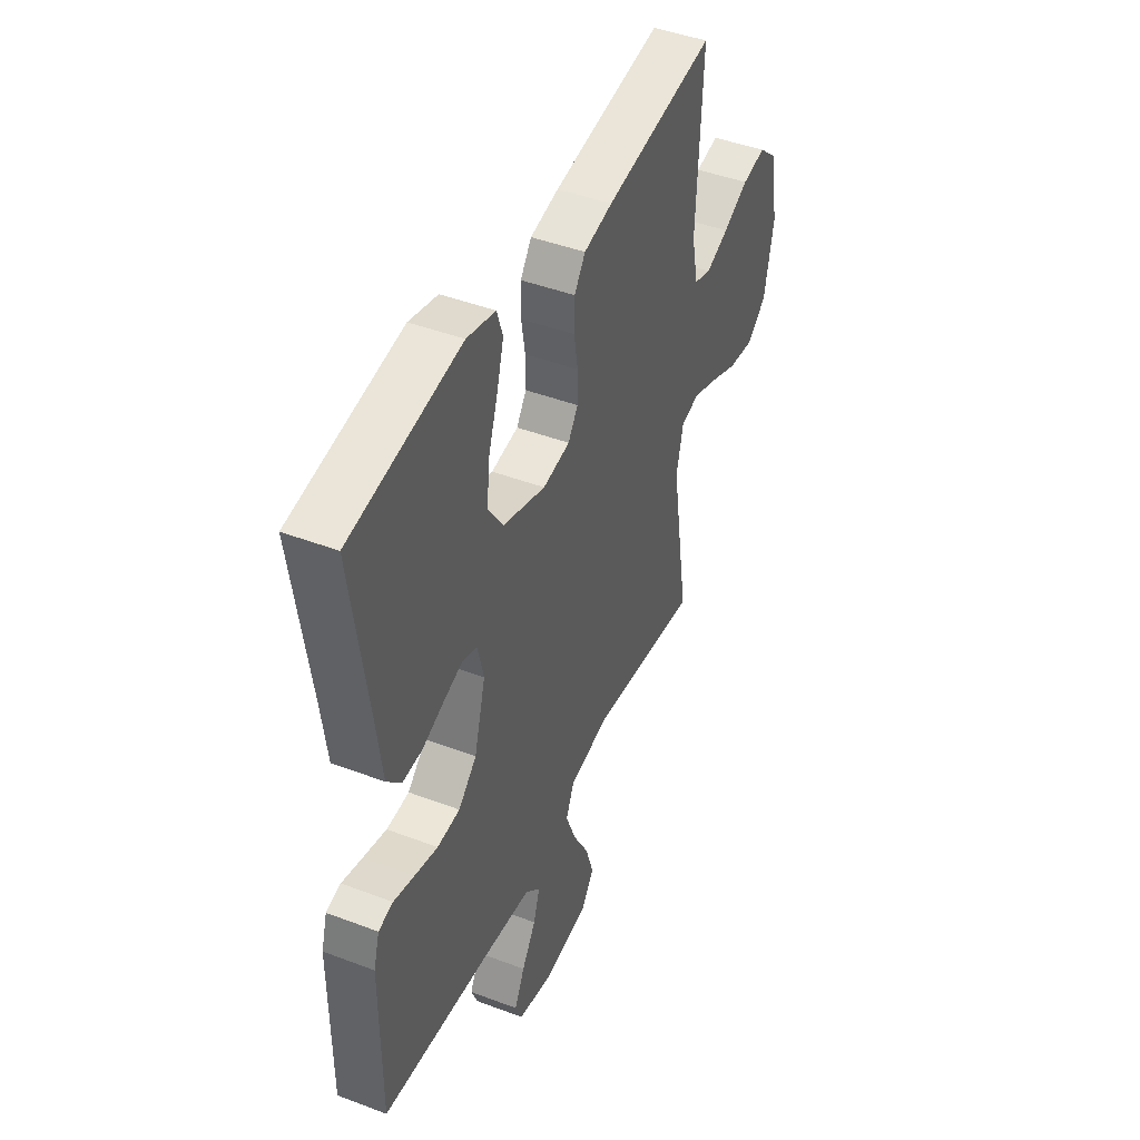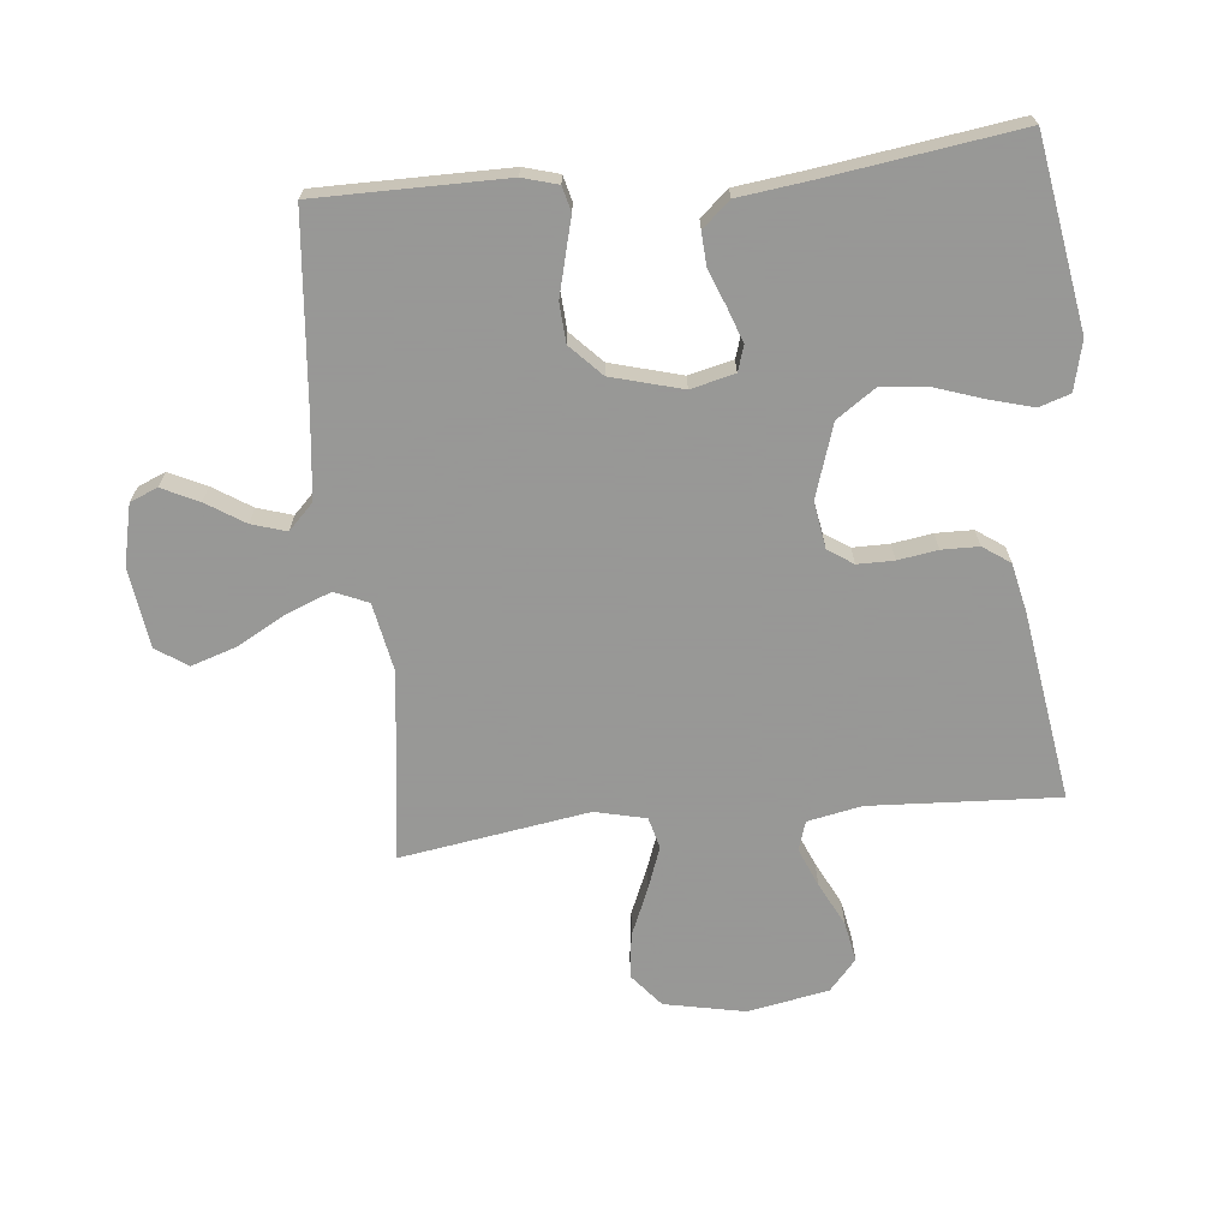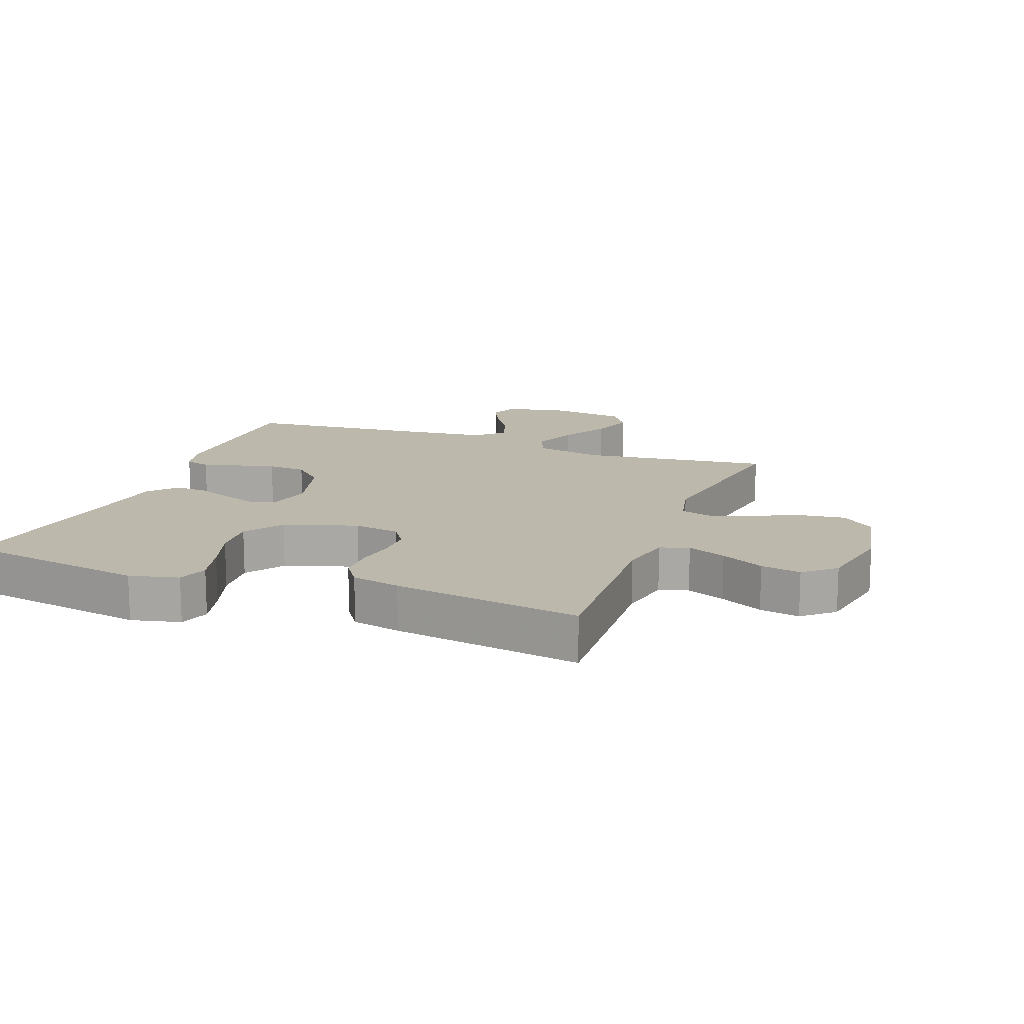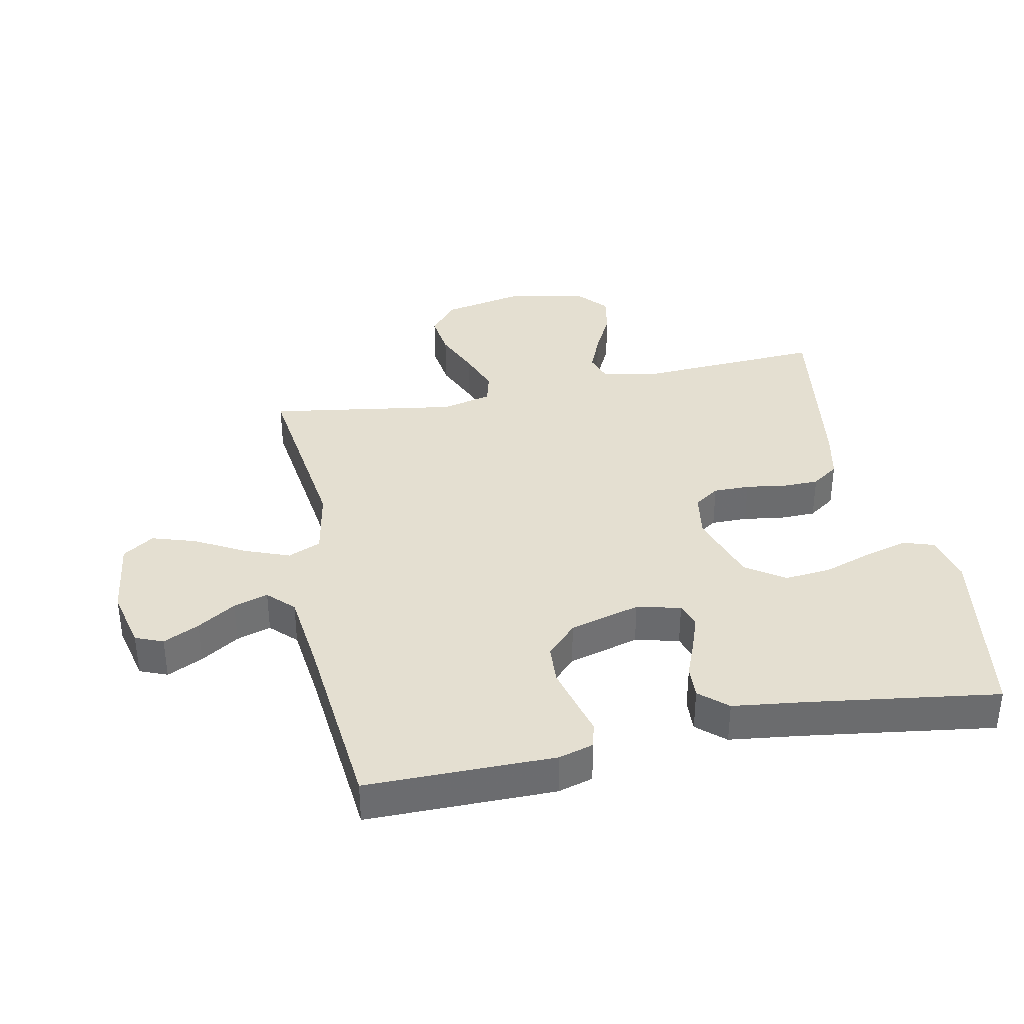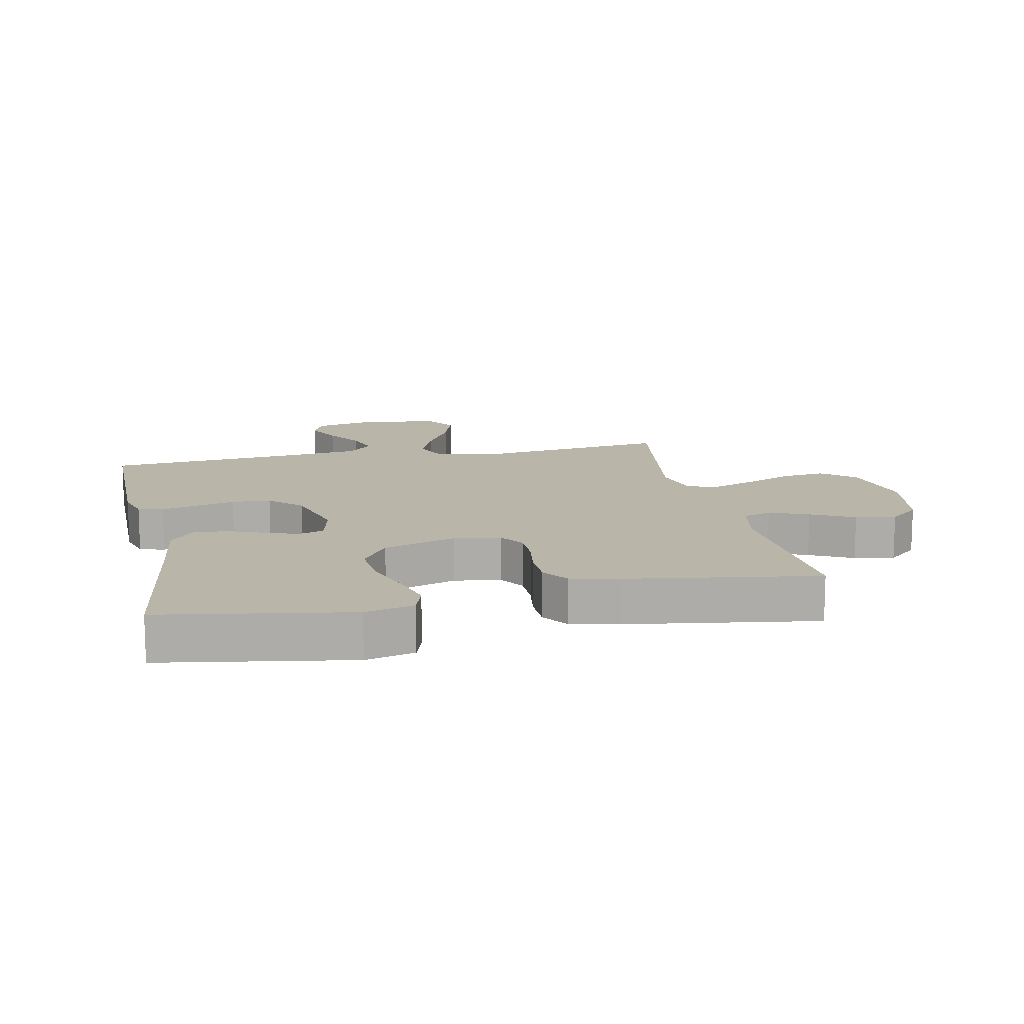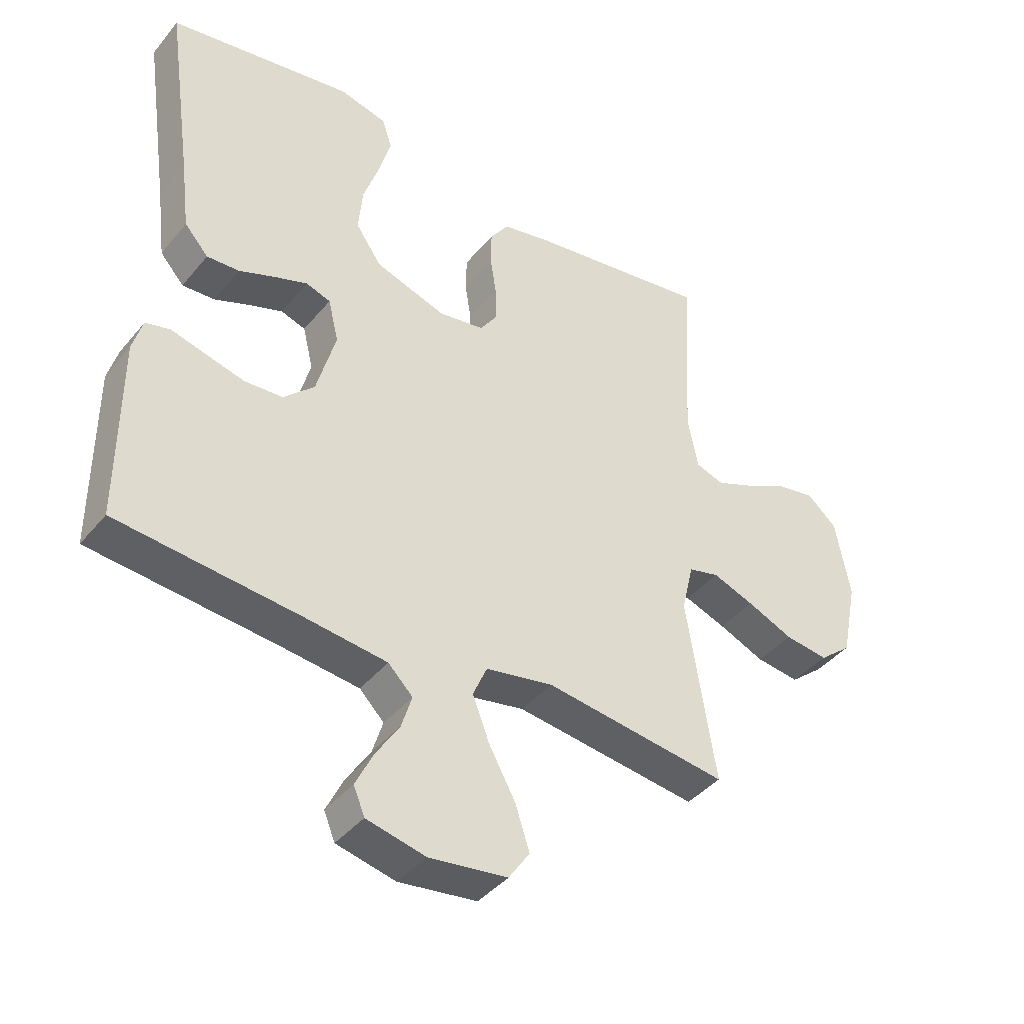
<metadata>
{"format":"obj","ext":"obj","renderer":"f3d","projection":"perspective","resolution":1024,"background":"white","views":[{"elev":44.7,"azim":-66.2,"up":"+Z"},{"elev":-68.4,"azim":-84.2,"up":"+Y"},{"elev":14.6,"azim":20.8,"up":"+Y"},{"elev":36.7,"azim":-101.6,"up":"+Y"},{"elev":13.5,"azim":-11.9,"up":"+Y"},{"elev":-41.1,"azim":-35.6,"up":"+Z"}]}
</metadata>
<code>
v -0.5 0.07 0.5
v -0.2 0.07 0.55
v -0.122 0.07 0.531
v -0.106 0.07 0.482
v -0.125 0.07 0.413
v -0.151 0.07 0.336
v -0.158 0.07 0.261
v -0.116 0.07 0.2
v 0 0.07 0.162
v 0.074 0.07 0.174
v 0.101 0.07 0.214
v 0.101 0.07 0.272
v 0.091 0.07 0.335
v 0.092 0.07 0.394
v 0.122 0.07 0.437
v 0.2 0.07 0.454
v 0.5 0.07 0.5
v 0.484 0.07 0.2
v 0.501 0.07 0.114
v 0.547 0.07 0.099
v 0.609 0.07 0.125
v 0.678 0.07 0.16
v 0.742 0.07 0.172
v 0.791 0.07 0.129
v 0.815 0.07 0
v 0.789 0.07 -0.128
v 0.736 0.07 -0.172
v 0.665 0.07 -0.163
v 0.59 0.07 -0.131
v 0.522 0.07 -0.106
v 0.472 0.07 -0.119
v 0.453 0.07 -0.2
v 0.5 0.07 -0.5
v 0.2 0.07 -0.461
v 0.09 0.07 -0.482
v 0.067 0.07 -0.535
v 0.095 0.07 -0.607
v 0.138 0.07 -0.685
v 0.161 0.07 -0.756
v 0.127 0.07 -0.806
v 0 0.07 -0.823
v -0.096 0.07 -0.801
v -0.114 0.07 -0.757
v -0.086 0.07 -0.699
v -0.047 0.07 -0.638
v -0.03 0.07 -0.583
v -0.07 0.07 -0.543
v -0.2 0.07 -0.528
v -0.5 0.07 -0.5
v -0.5 0.07 -0.2
v -0.484 0.07 -0.144
v -0.444 0.07 -0.134
v -0.387 0.07 -0.149
v -0.324 0.07 -0.165
v -0.262 0.07 -0.161
v -0.212 0.07 -0.113
v -0.181 0.07 0
v -0.198 0.07 0.07
v -0.238 0.07 0.083
v -0.292 0.07 0.064
v -0.35 0.07 0.041
v -0.403 0.07 0.038
v -0.442 0.07 0.082
v -0.457 0.07 0.2
v -0.5 0 0.5
v -0.2 0 0.55
v -0.122 0 0.531
v -0.106 0 0.482
v -0.125 0 0.413
v -0.151 0 0.336
v -0.158 0 0.261
v -0.116 0 0.2
v 0 0 0.162
v 0.074 0 0.174
v 0.101 0 0.214
v 0.101 0 0.272
v 0.091 0 0.335
v 0.092 0 0.394
v 0.122 0 0.437
v 0.2 0 0.454
v 0.5 0 0.5
v 0.484 0 0.2
v 0.501 0 0.114
v 0.547 0 0.099
v 0.609 0 0.125
v 0.678 0 0.16
v 0.742 0 0.172
v 0.791 0 0.129
v 0.815 0 0
v 0.789 0 -0.128
v 0.736 0 -0.172
v 0.665 0 -0.163
v 0.59 0 -0.131
v 0.522 0 -0.106
v 0.472 0 -0.119
v 0.453 0 -0.2
v 0.5 0 -0.5
v 0.2 0 -0.461
v 0.09 0 -0.482
v 0.067 0 -0.535
v 0.095 0 -0.607
v 0.138 0 -0.685
v 0.161 0 -0.756
v 0.127 0 -0.806
v 0 0 -0.823
v -0.096 0 -0.801
v -0.114 0 -0.757
v -0.086 0 -0.699
v -0.047 0 -0.638
v -0.03 0 -0.583
v -0.07 0 -0.543
v -0.2 0 -0.528
v -0.5 0 -0.5
v -0.5 0 -0.2
v -0.484 0 -0.144
v -0.444 0 -0.134
v -0.387 0 -0.149
v -0.324 0 -0.165
v -0.262 0 -0.161
v -0.212 0 -0.113
v -0.181 0 0
v -0.198 0 0.07
v -0.238 0 0.083
v -0.292 0 0.064
v -0.35 0 0.041
v -0.403 0 0.038
v -0.442 0 0.082
v -0.457 0 0.2
f 61 62 63 64
f 60 61 64 1
f 59 60 1 2
f 58 59 2 3
f 50 51 52 53
f 48 49 50 53
f 47 48 53 54
f 46 47 54 55
f 42 43 44 45
f 42 45 46
f 41 42 46
f 40 41 46
f 37 38 39 40
f 36 37 40 46
f 35 36 46 55
f 32 33 34
f 31 32 34 35
f 26 27 28 29
f 26 29 30
f 25 26 30
f 24 25 30 31
f 21 22 23 24
f 20 21 24 31
f 15 16 17 18
f 15 18 19
f 12 13 14 15
f 11 12 15 19
f 10 11 19 20
f 3 4 5 6
f 58 3 6
f 58 6 7
f 57 58 7 8
f 56 57 8 9
f 31 35 55 56
f 20 31 56
f 9 10 20 56
f 128 127 126 125
f 65 128 125 124
f 66 65 124 123
f 67 66 123 122
f 117 116 115 114
f 117 114 113 112
f 118 117 112 111
f 119 118 111 110
f 109 108 107 106
f 110 109 106
f 110 106 105
f 110 105 104
f 104 103 102 101
f 110 104 101 100
f 119 110 100 99
f 98 97 96
f 99 98 96 95
f 93 92 91 90
f 94 93 90
f 94 90 89
f 95 94 89 88
f 88 87 86 85
f 95 88 85 84
f 82 81 80 79
f 83 82 79
f 79 78 77 76
f 83 79 76 75
f 84 83 75 74
f 70 69 68 67
f 70 67 122
f 71 70 122
f 72 71 122 121
f 73 72 121 120
f 120 119 99 95
f 120 95 84
f 120 84 74 73
f 1 65 66 2
f 2 66 67 3
f 3 67 68 4
f 4 68 69 5
f 5 69 70 6
f 6 70 71 7
f 7 71 72 8
f 8 72 73 9
f 9 73 74 10
f 10 74 75 11
f 11 75 76 12
f 12 76 77 13
f 13 77 78 14
f 14 78 79 15
f 15 79 80 16
f 16 80 81 17
f 17 81 82 18
f 18 82 83 19
f 19 83 84 20
f 20 84 85 21
f 21 85 86 22
f 22 86 87 23
f 23 87 88 24
f 24 88 89 25
f 25 89 90 26
f 26 90 91 27
f 27 91 92 28
f 28 92 93 29
f 29 93 94 30
f 30 94 95 31
f 31 95 96 32
f 32 96 97 33
f 33 97 98 34
f 34 98 99 35
f 35 99 100 36
f 36 100 101 37
f 37 101 102 38
f 38 102 103 39
f 39 103 104 40
f 40 104 105 41
f 41 105 106 42
f 42 106 107 43
f 43 107 108 44
f 44 108 109 45
f 45 109 110 46
f 46 110 111 47
f 47 111 112 48
f 48 112 113 49
f 49 113 114 50
f 50 114 115 51
f 51 115 116 52
f 52 116 117 53
f 53 117 118 54
f 54 118 119 55
f 55 119 120 56
f 56 120 121 57
f 57 121 122 58
f 58 122 123 59
f 59 123 124 60
f 60 124 125 61
f 61 125 126 62
f 62 126 127 63
f 63 127 128 64
f 64 128 65 1

</code>
